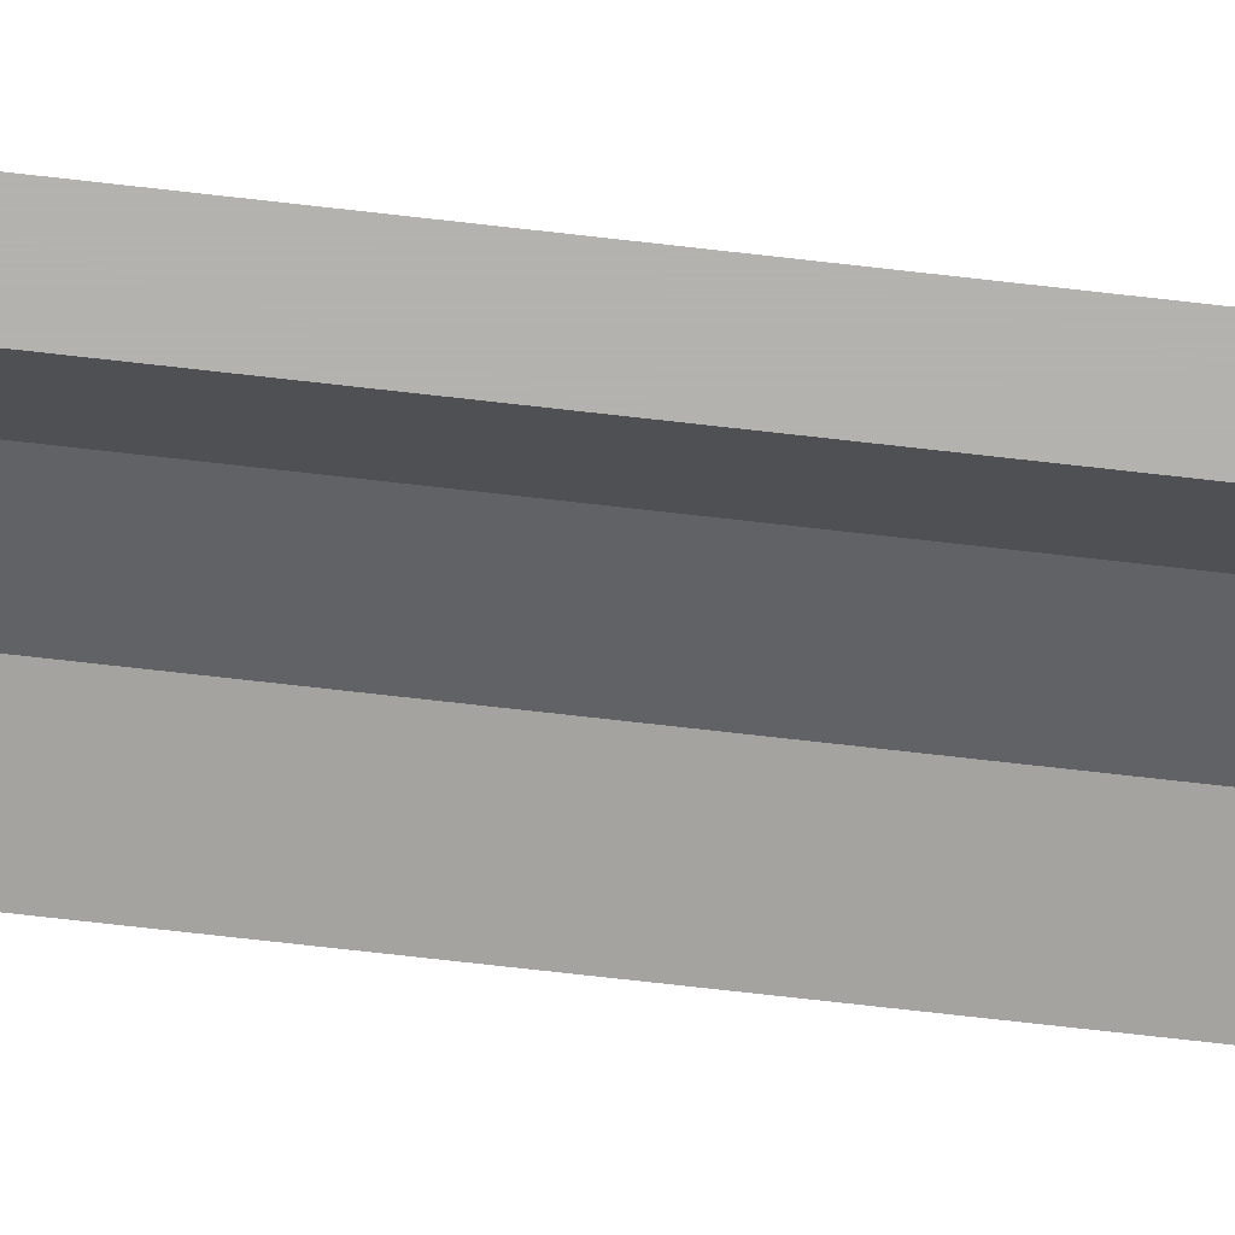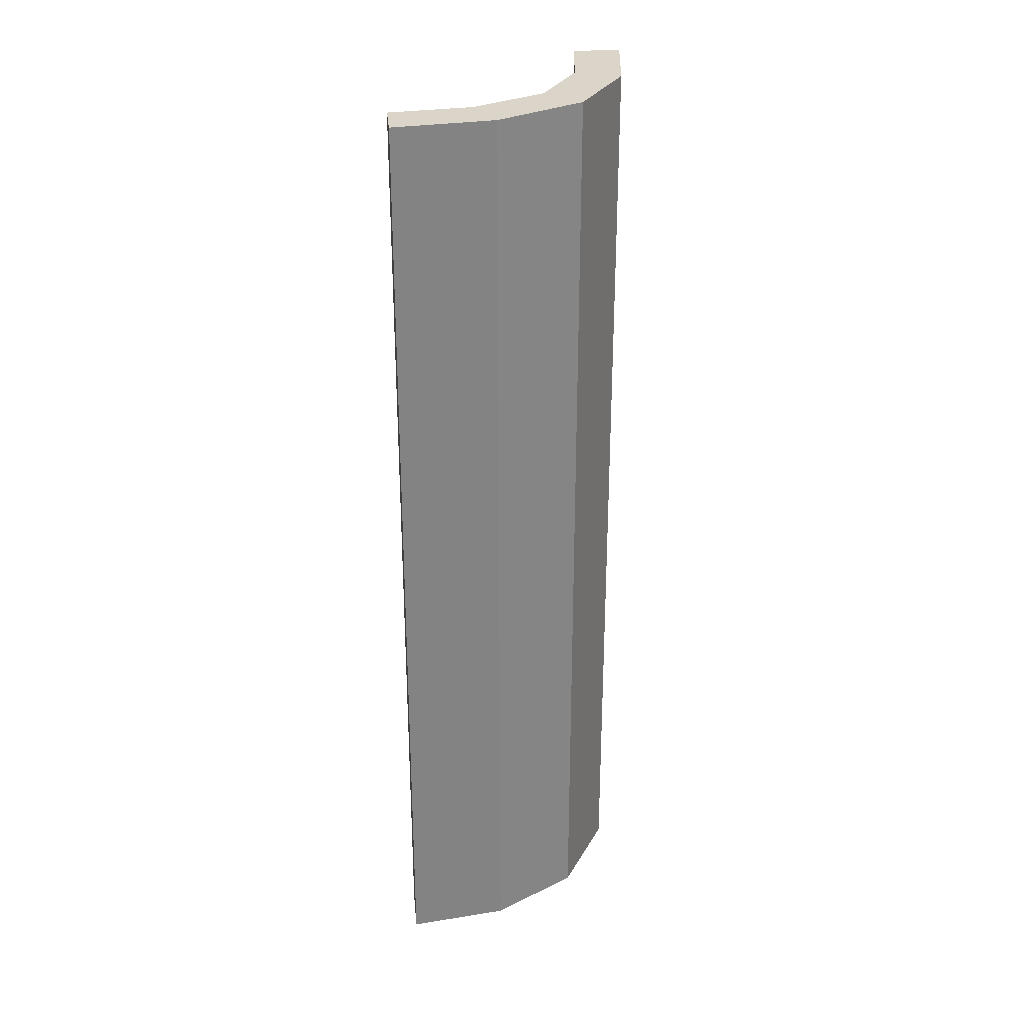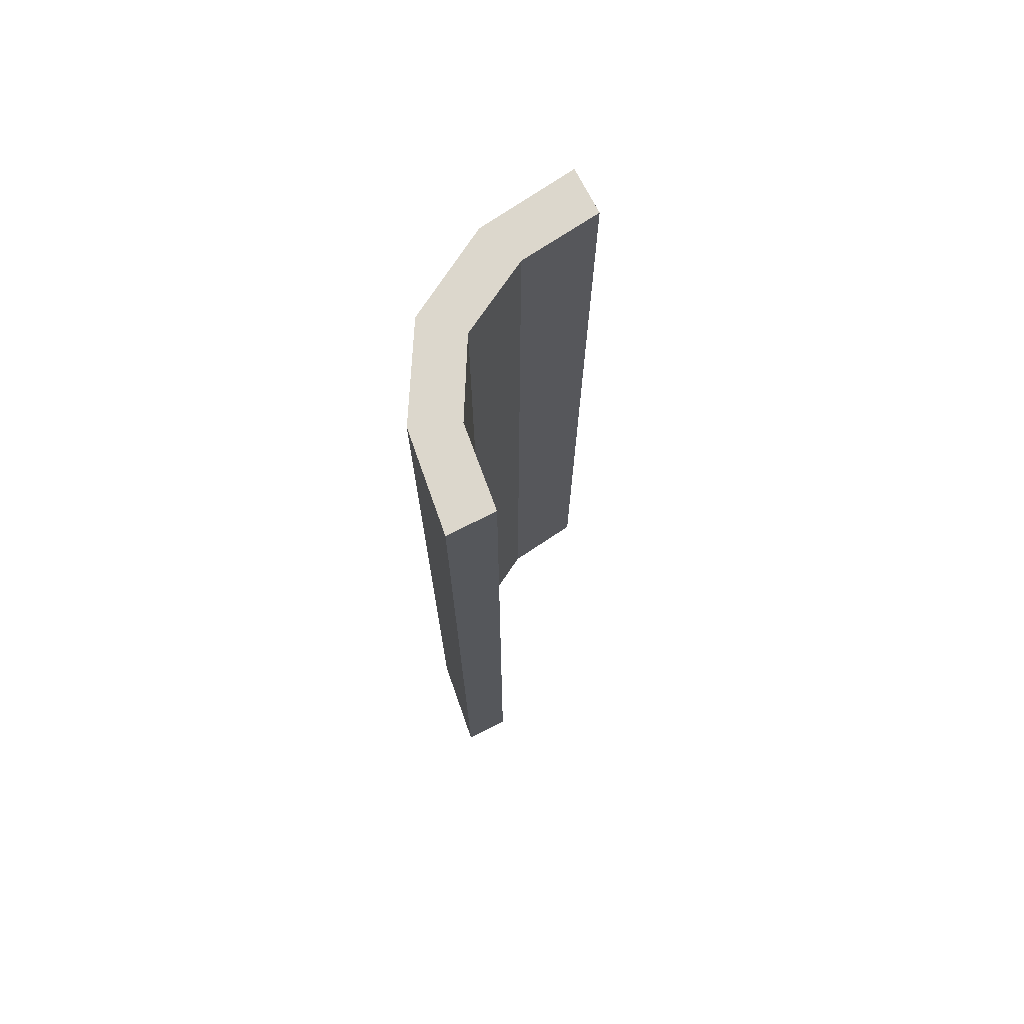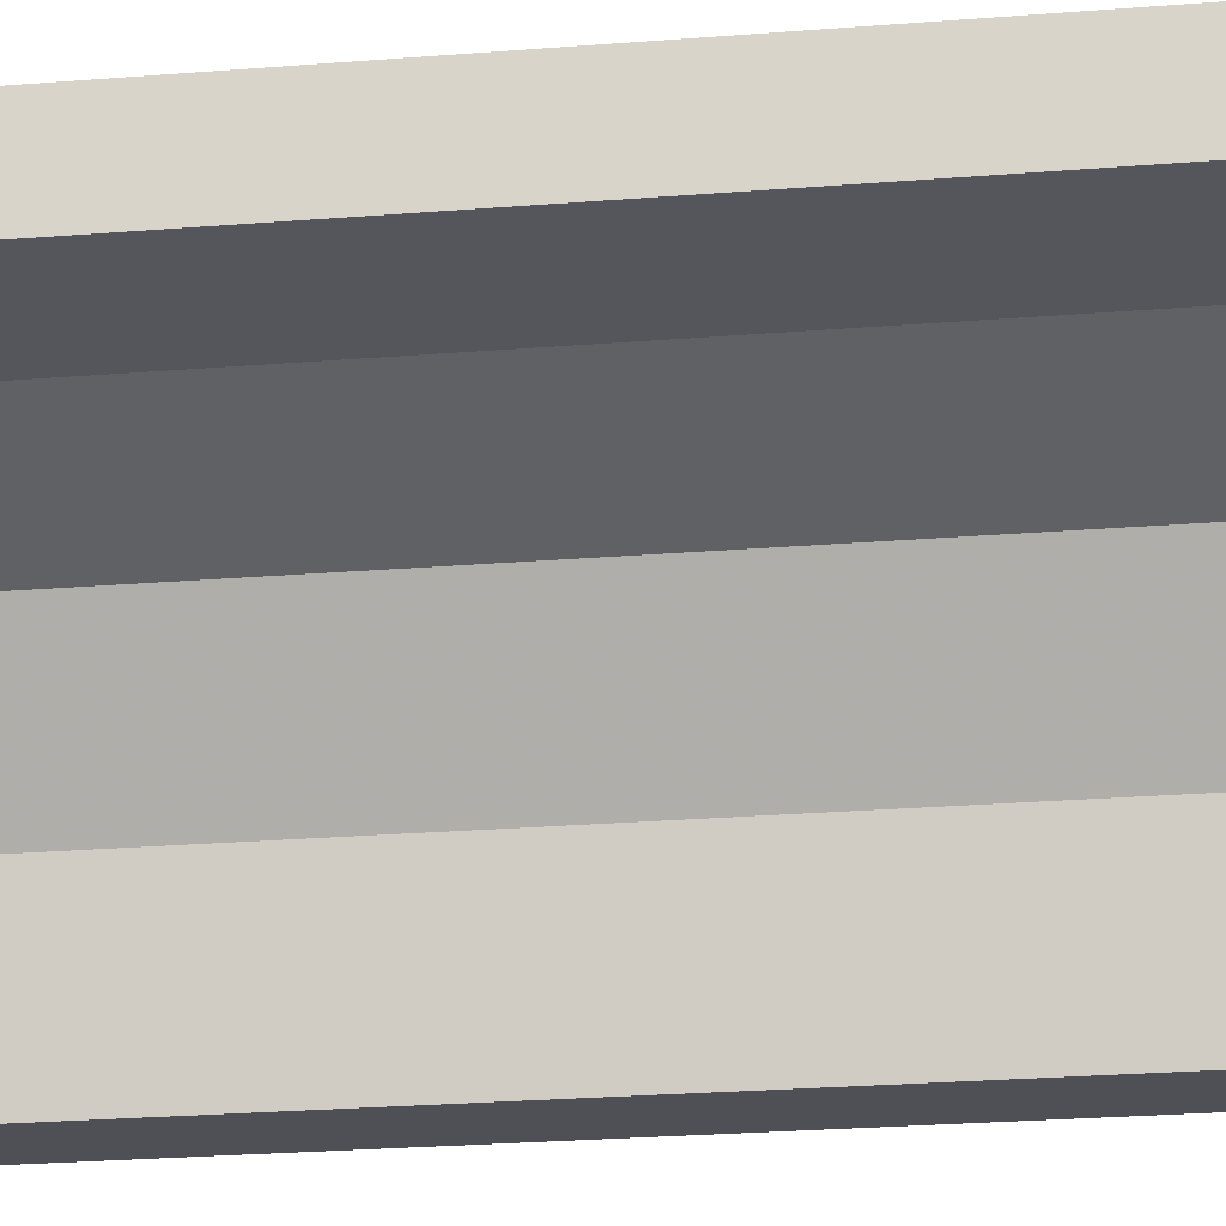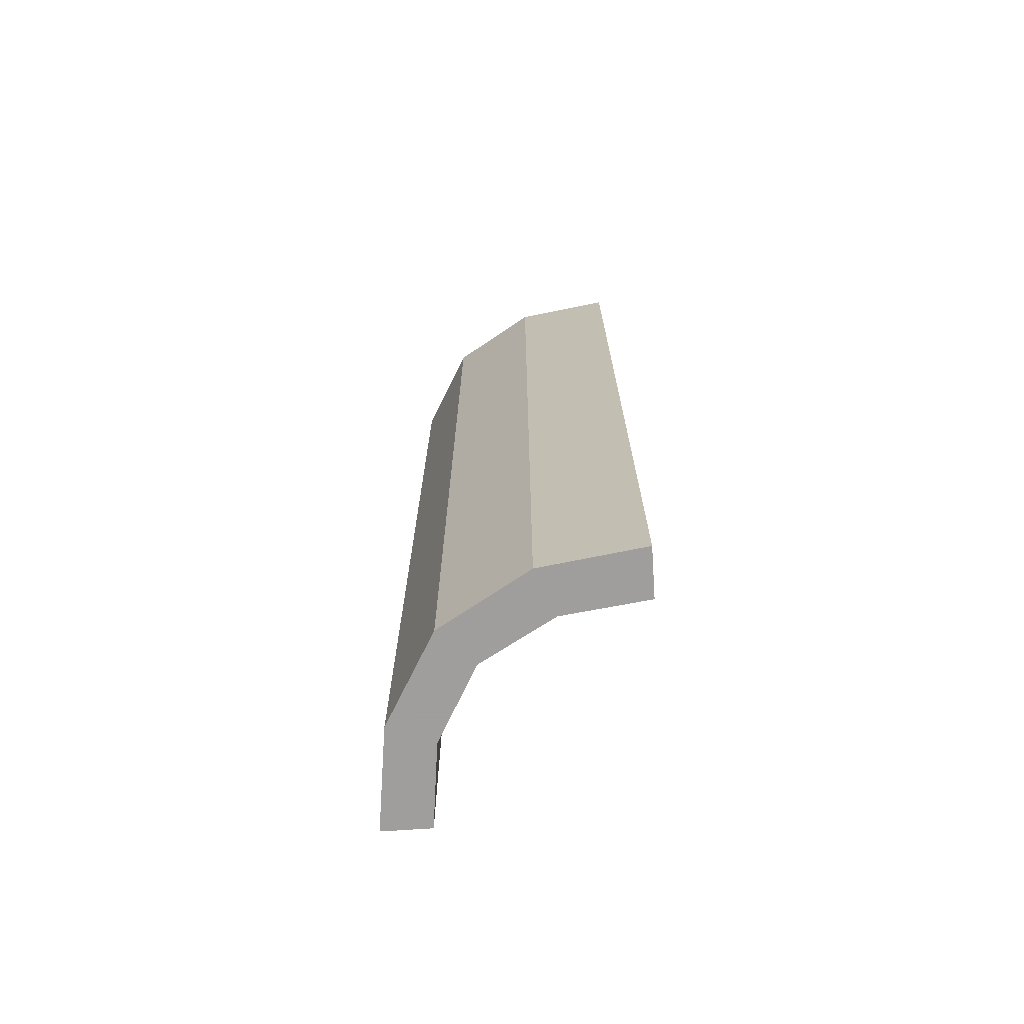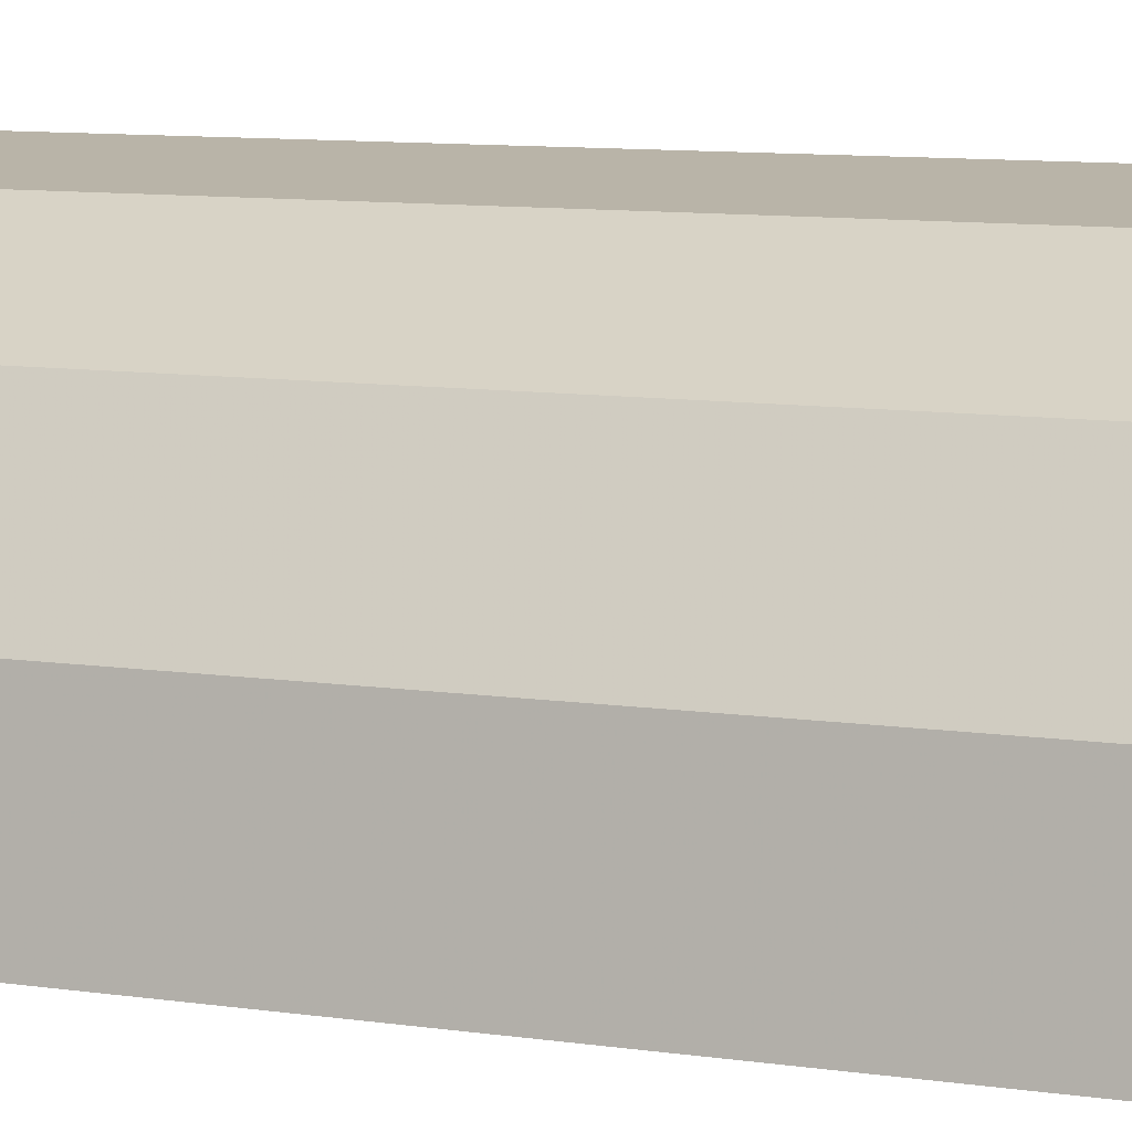
<metadata>
{"format":"obj","ext":"obj","renderer":"f3d","projection":"perspective","resolution":1024,"background":"white","views":[{"elev":-79.8,"azim":-96.3,"up":"+Y"},{"elev":29.1,"azim":174.2,"up":"+Z"},{"elev":72.8,"azim":-27.0,"up":"+Z"},{"elev":-19.4,"azim":99.5,"up":"+Y"},{"elev":-71.1,"azim":-86.1,"up":"+Z"},{"elev":7.0,"azim":-62.1,"up":"+Y"}]}
</metadata>
<code>
v 0.402 -0.2846 0
v 0.402 -0.2846 -0.5
v 0.402 -0.2846 0.5
v 0.4879 -0.2743 0
v 0.4879 -0.2743 -0.5
v 0.4879 -0.2743 0.5
v 0.4879 -0.2243 0
v 0.4879 -0.2243 -0.5
v 0.4879 -0.2243 0.5
v 0.3271 -0.3263 0
v 0.3271 -0.3263 0.25
v 0.3271 -0.3263 -0.5
v 0.3271 -0.3263 0.5
v 0.3271 -0.3263 -0.25
v 0.3826 -0.2383 0
v 0.3826 -0.2383 -0.5
v 0.3826 -0.2383 0.5
v 0.2855 -0.4005 0
v 0.2855 -0.4005 -0.5
v 0.2855 -0.4005 0.5
v 0.239 -0.3818 0
v 0.239 -0.3818 -0.5
v 0.239 -0.3818 0.5
v 0.225 -0.4868 0
v 0.225 -0.4868 -0.5
v 0.225 -0.4868 0.5
v 0.2918 -0.291 0
v 0.2918 -0.291 0.25
v 0.2918 -0.291 -0.5
v 0.2918 -0.291 0.5
v 0.2918 -0.291 -0.25
v 0.275 -0.4868 0
v 0.275 -0.4868 -0.5
v 0.275 -0.4868 0.5
f 1 15 7
f 7 4 1
f 15 1 10
f 10 27 15
f 10 18 21
f 32 24 18
f 21 18 24
f 27 10 21
f 15 27 31
f 16 31 29
f 7 15 16
f 31 16 15
f 25 22 21
f 21 22 31
f 31 22 29
f 27 21 31
f 33 25 24
f 18 10 14
f 19 14 12
f 32 18 19
f 14 19 18
f 5 2 1
f 1 2 14
f 14 2 12
f 10 1 14
f 8 5 4
f 2 8 16
f 8 2 5
f 16 12 2
f 12 16 29
f 12 22 19
f 33 19 25
f 22 25 19
f 29 22 12
f 7 16 8
f 25 21 24
f 33 24 32
f 32 19 33
f 5 1 4
f 8 4 7
f 1 15 7
f 7 4 1
f 15 1 10
f 10 27 15
f 10 18 21
f 32 24 18
f 21 18 24
f 27 10 21
f 15 27 28
f 17 28 30
f 7 15 17
f 28 17 15
f 26 23 21
f 21 23 28
f 28 23 30
f 27 21 28
f 34 26 24
f 18 10 11
f 20 11 13
f 32 18 20
f 11 20 18
f 6 3 1
f 1 3 11
f 11 3 13
f 10 1 11
f 9 6 4
f 3 9 17
f 9 3 6
f 17 13 3
f 13 17 30
f 13 23 20
f 34 20 26
f 23 26 20
f 30 23 13
f 7 17 9
f 26 21 24
f 34 24 32
f 32 20 34
f 6 1 4
f 9 4 7

</code>
